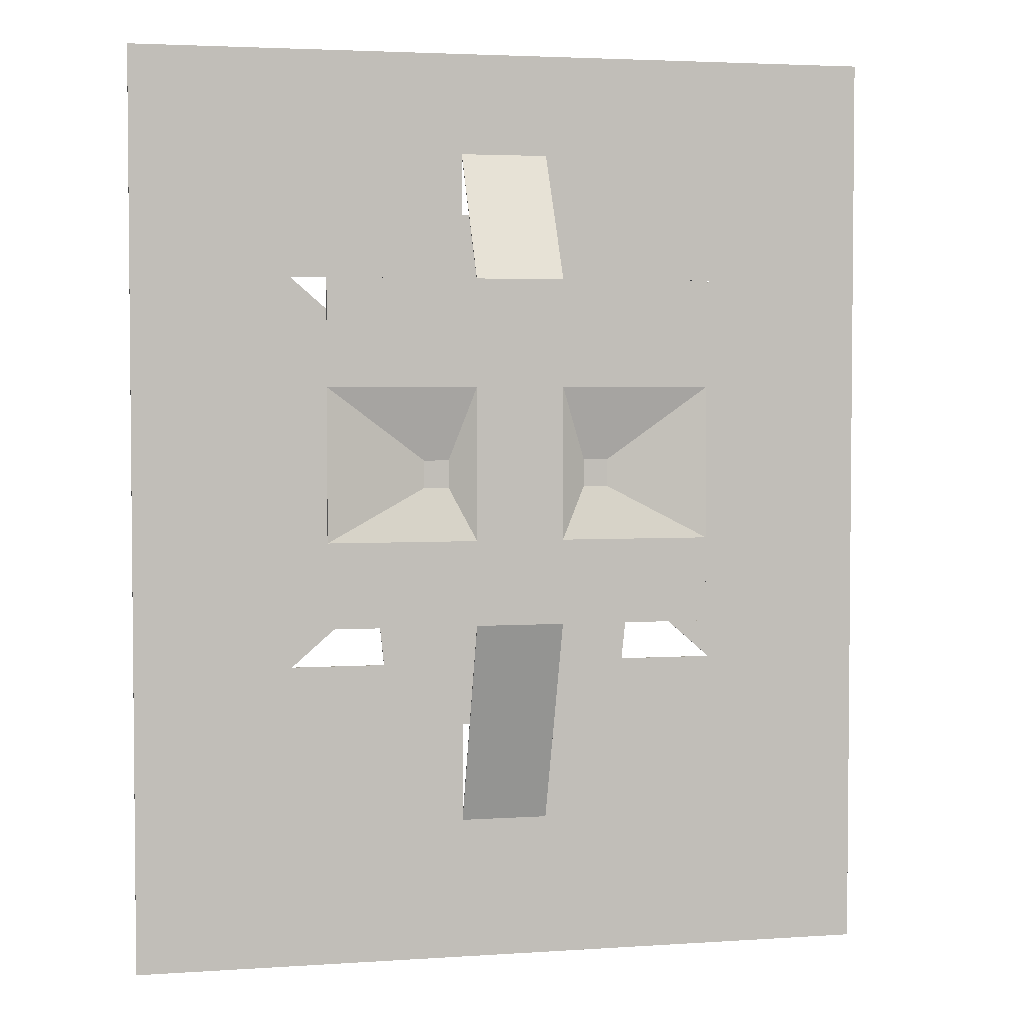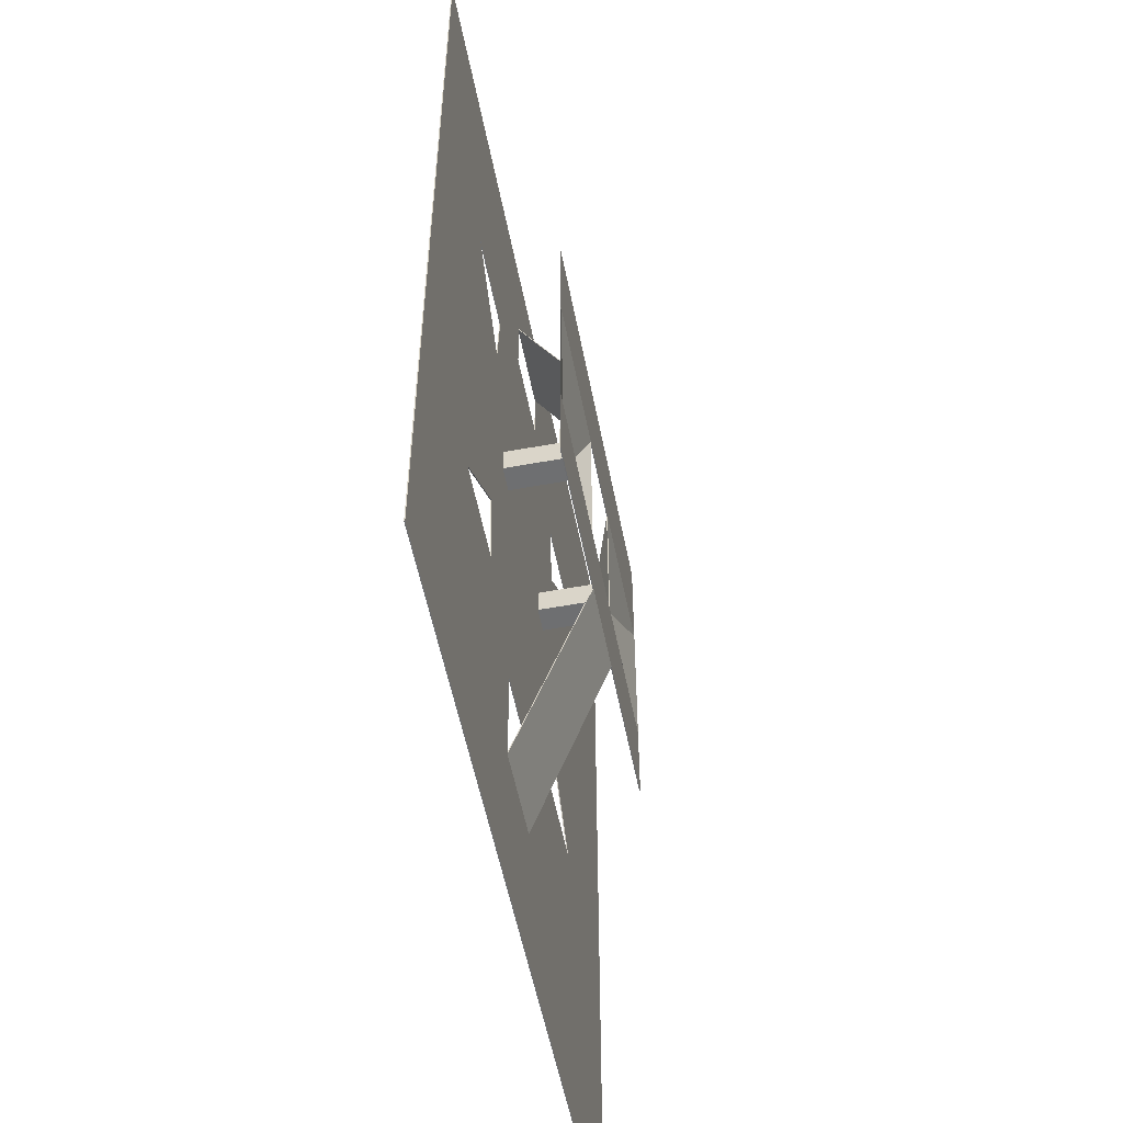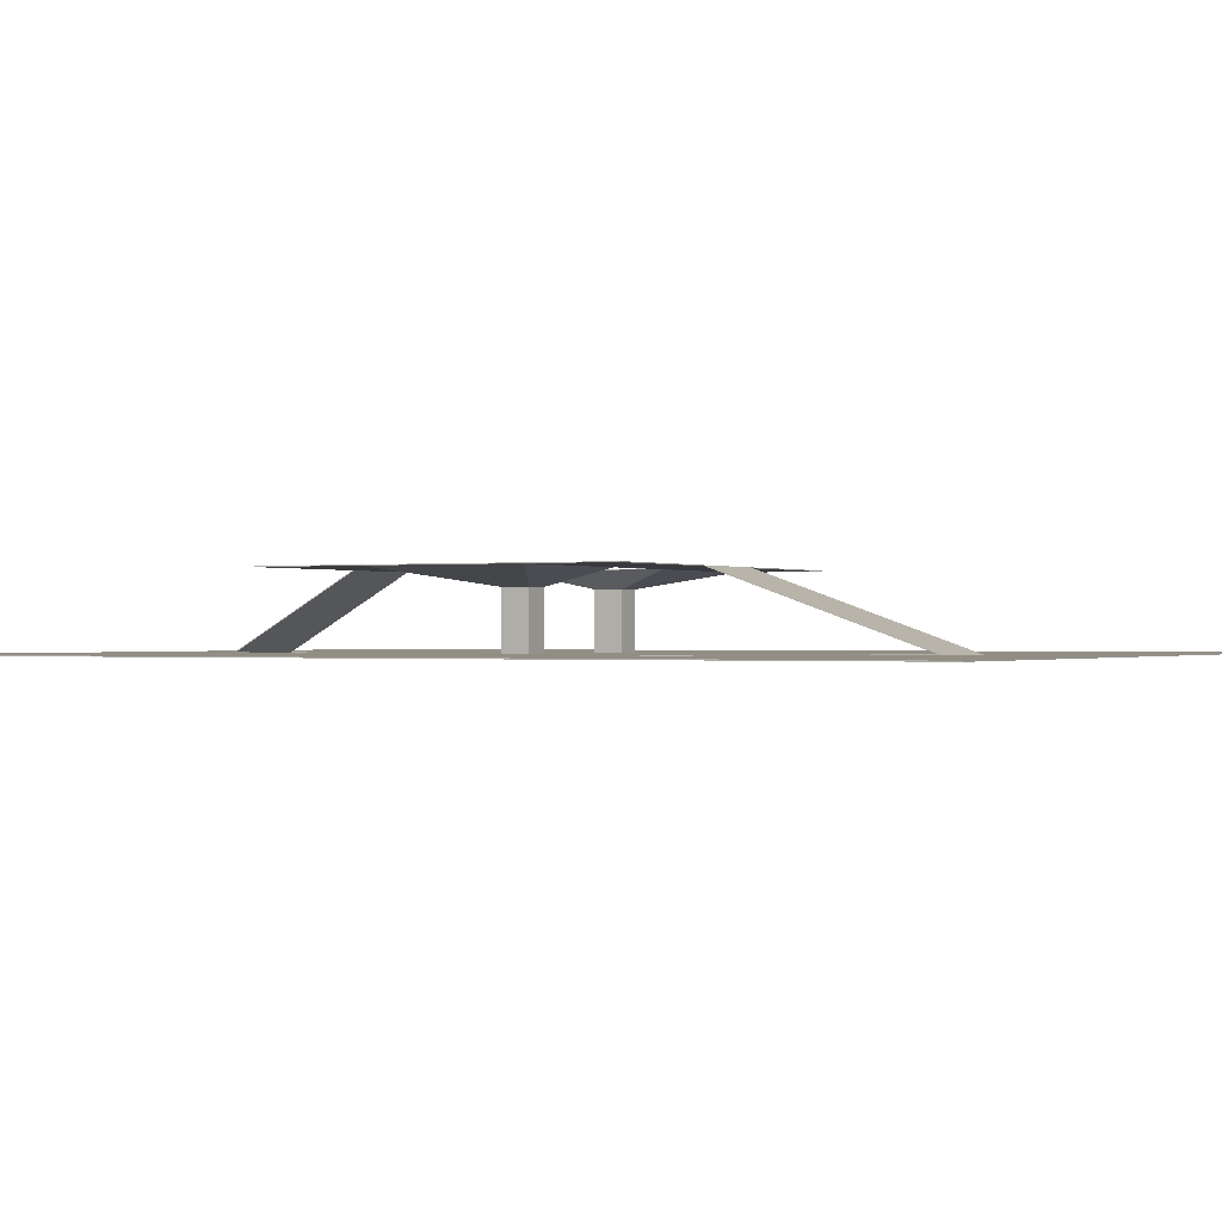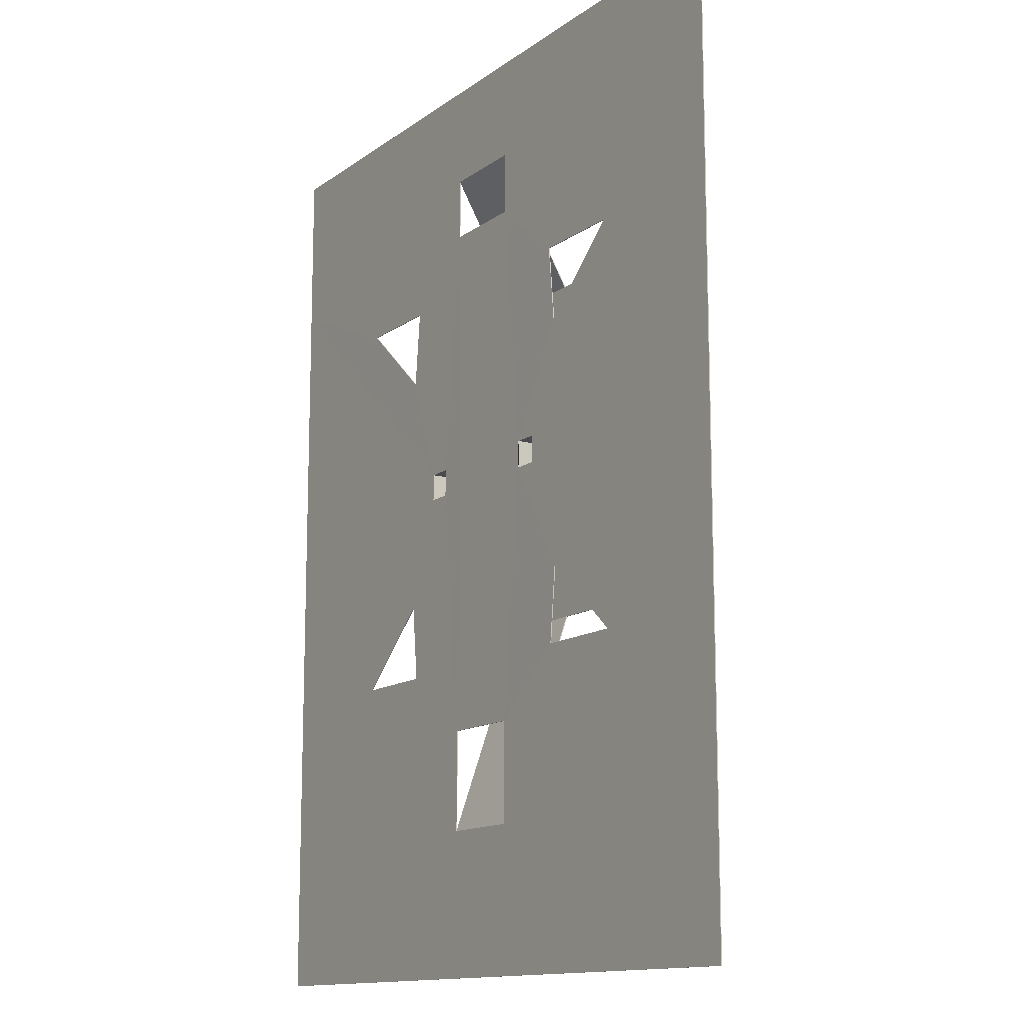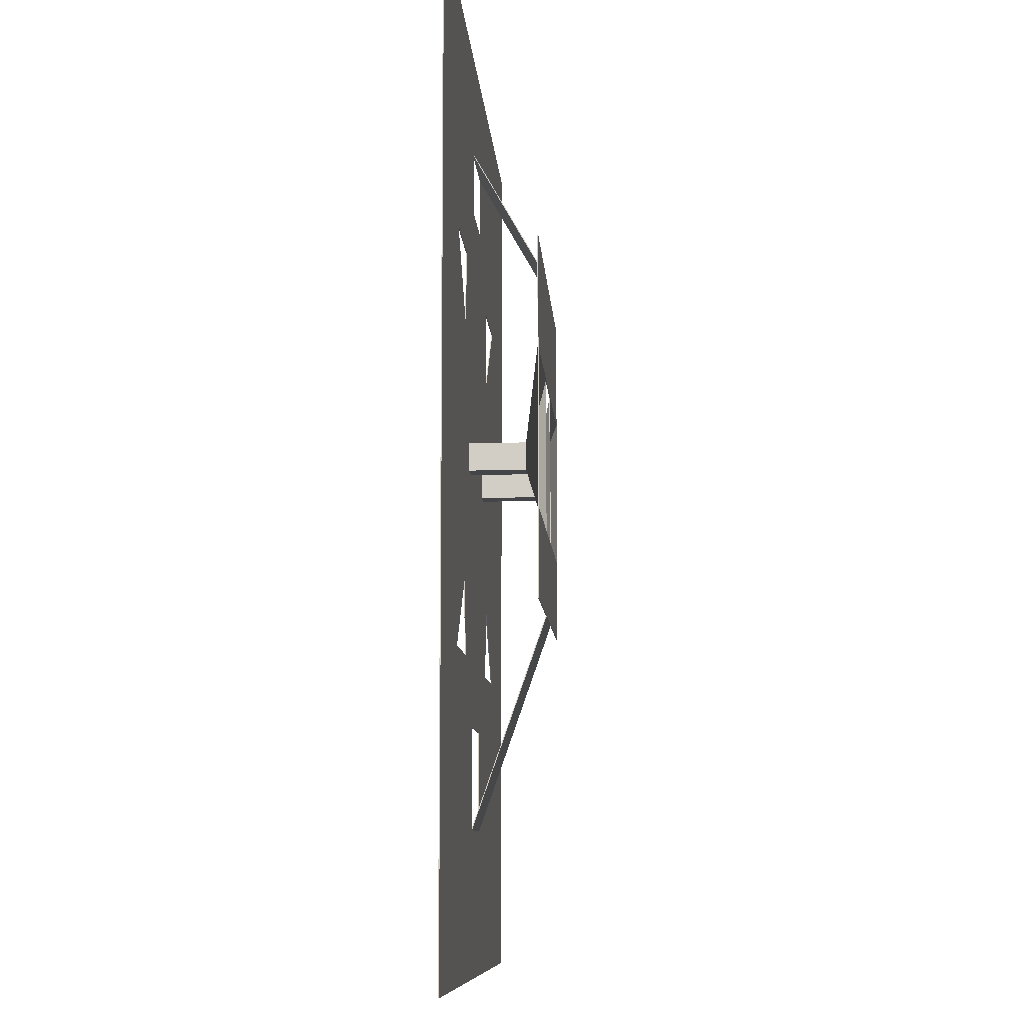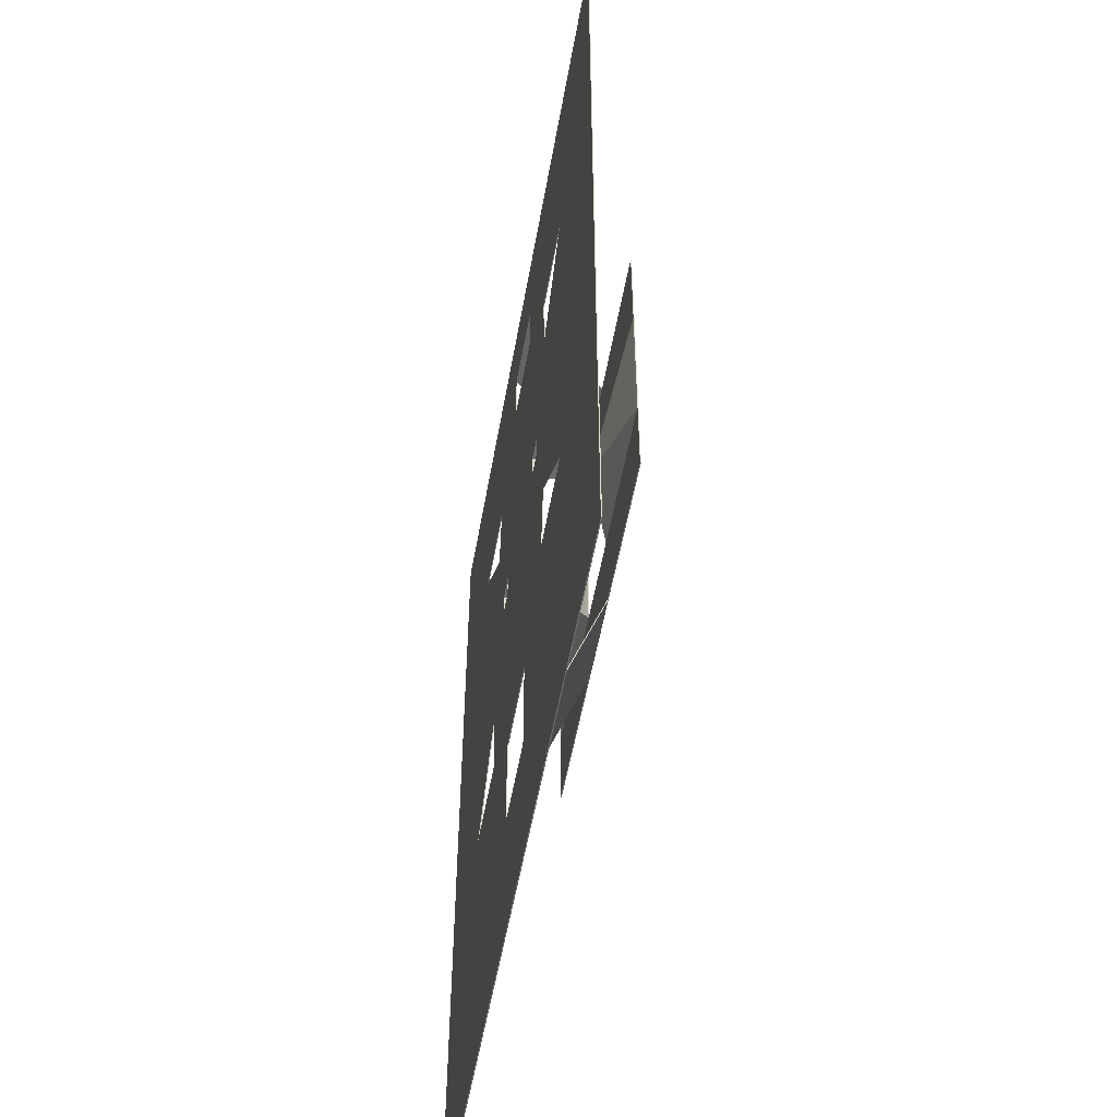
<metadata>
{"format":"obj","ext":"obj","renderer":"f3d","projection":"perspective","resolution":1024,"background":"white","views":[{"elev":3.4,"azim":167.1,"up":"+Z"},{"elev":-54.5,"azim":101.0,"up":"+Z"},{"elev":-0.4,"azim":118.2,"up":"+Y"},{"elev":-13.2,"azim":57.5,"up":"+Z"},{"elev":-9.0,"azim":93.6,"up":"+Z"},{"elev":-53.4,"azim":80.0,"up":"+Z"}]}
</metadata>
<code>
o Plane
v -21.7 0 13.14
v 21.7 0 13.14
v -21.7 0 -31.73
v 21.7 0 -31.73
v 2.522 0 13.14
v -2.522 0 13.14
v -2.522 0 -31.73
v 2.522 0 -31.73
v 21.7 0 7.371
v -21.7 0 7.371
v 2.522 0 7.371
v -2.522 0 7.371
v 2.522 4.201 -6.132
v 2.522 4.201 0
v -2.522 4.201 -6.132
v -2.522 4.201 0
v 11.1 4.201 -6.132
v 11.1 4.201 0
v -11.1 4.201 -6.132
v -11.1 4.201 0
v 2.522 4.201 -14.9
v -2.522 4.201 -14.9
v 11.1 4.201 -14.9
v -11.1 4.201 -14.9
v 2.522 4.201 -19.75
v -2.522 4.201 -19.75
v 11.1 4.201 -19.75
v -11.1 4.201 -19.75
v -21.7 0 -39.93
v 21.7 0 -39.93
v -2.522 0 -39.93
v 2.522 0 -39.93
v 7.648 0 -4.134
v 12.61 0 0.1841
v -12.61 0 0.1841
v -7.648 0 -4.134
v 12.61 0 -22.39
v -7.648 0 -18.07
v 7.648 0 -18.07
v -12.61 0 -22.39
v 7.201 0 -22.39
v 7.201 0 0.1841
v -5.406 3.253 -11.88
v -7.201 0 0.1841
v -7.201 0 -22.39
v -5.406 3.253 -10.32
v 5.406 3.253 -10.32
v 5.406 3.253 -11.88
v 3.988 3.253 -11.88
v 3.988 3.253 -10.32
v -3.988 3.253 -10.32
v -3.988 3.253 -11.88
v 2.522 0 -11.1
v -2.522 0 -11.1
v 3.988 0 -11.1
v -3.988 0 -11.1
v -3.988 0 -10.32
v -2.522 0 3.838
v -21.7 0 3.838
v 21.7 0 3.838
v 2.522 0 3.838
v -2.522 0 -26.04
v -21.7 0 -26.04
v 21.7 0 -26.04
v 2.522 0 -26.04
v -5.406 0 -10.32
v 5.406 0 -10.32
v 3.988 0 -10.32
v -3.988 0 -11.88
v -5.406 0 -11.88
v 5.406 0 -11.88
v 3.988 0 -11.88
v -21.7 -0.05 13.14
v 21.7 -0.05 13.14
v -21.7 -0.05 -31.73
v 21.7 -0.05 -31.73
v 2.522 -0.05 13.14
v -2.522 -0.05 13.14
v -2.522 -0.04983 -31.73
v 2.522 -0.04983 -31.73
v 21.7 -0.05 7.371
v -21.7 -0.05 7.371
v 2.522 -0.04959 7.364
v -2.522 -0.04959 7.364
v 2.52 4.151 -6.129
v 2.522 4.152 -0.008504
v -2.52 4.151 -6.129
v -2.522 4.152 -0.008504
v 11.1 4.151 -6.129
v 11.1 4.151 0
v -11.1 4.151 -6.129
v -11.1 4.151 0
v 2.519 4.151 -14.9
v -2.519 4.151 -14.9
v 11.1 4.151 -14.9
v -11.1 4.151 -14.9
v 2.522 4.151 -19.75
v -2.522 4.151 -19.75
v 11.1 4.151 -19.75
v -11.1 4.151 -19.75
v -21.7 -0.05 -39.93
v 21.7 -0.05 -39.93
v -2.522 -0.05 -39.93
v 2.522 -0.05 -39.93
v 7.648 -0.05 -4.134
v 12.61 -0.05 0.1841
v -12.61 -0.05 0.1841
v -7.648 -0.05 -4.134
v 12.61 -0.05 -22.39
v -7.648 -0.05 -18.07
v 7.648 -0.05 -18.07
v -12.61 -0.05 -22.39
v 7.201 -0.05 -22.39
v 7.201 -0.05 0.1841
v -5.396 3.205 -11.88
v -7.201 -0.05 0.1841
v -7.201 -0.05 -22.39
v -5.396 3.205 -10.33
v 5.396 3.205 -10.33
v 5.396 3.205 -11.88
v 3.989 3.204 -11.88
v 3.989 3.204 -10.33
v -3.989 3.204 -10.33
v -3.989 3.204 -11.88
v 2.522 -0.05 -11.1
v -2.522 -0.05 -11.1
v 4.023 -0.03535 -11.1
v -4.023 -0.03535 -11.1
v -4.003 -0.04523 -10.34
v -2.522 -0.05 3.838
v -21.7 -0.05 3.838
v 21.7 -0.05 3.838
v 2.522 -0.05 3.838
v -2.522 -0.05 -26.04
v -21.7 -0.05 -26.04
v 21.7 -0.05 -26.04
v 2.522 -0.05 -26.04
v -5.391 -0.04523 -10.34
v 5.391 -0.04523 -10.34
v 4.003 -0.04523 -10.34
v -4.003 -0.04523 -11.87
v -5.391 -0.04523 -11.87
v 5.391 -0.04523 -11.87
v 4.003 -0.04523 -11.87
f 5 11 12 6
f 1 6 12 10
f 64 4 8 65
f 5 2 9 11
f 62 7 3 63
f 13 15 16 14
f 11 14 16 12
f 16 15 19 20
f 13 14 18 17
f 47 17 23 48
f 51 15 22 52
f 21 23 27 25
f 24 22 26 28
f 25 26 22 21
f 7 26 25 8
f 3 7 31 29
f 8 4 30 32
f 8 32 31 7
f 12 58 59 10
f 9 60 61 11
f 53 65 62 54
f 68 67 47 50
f 57 56 69 52 51
f 55 72 65 53
f 66 70 63 59
f 71 67 60 64
f 56 57 58 54
f 70 66 46 43
f 69 70 43 52
f 67 71 48 47
f 66 57 51 46
f 72 55 68 50 49
f 71 72 49 48
f 52 22 24 43
f 43 24 19 46
f 46 19 15 51
f 48 23 21 49
f 49 21 13 50
f 50 13 17 47
f 52 43 46 51
f 50 47 48 49
f 69 56 54 62
f 68 55 53 61
f 61 53 54 58
f 44 35 59 58
f 34 42 61 60
f 40 45 62 63
f 41 37 64 65
f 36 57 66
f 33 67 68
f 38 70 69
f 39 72 71
f 42 33 68 61
f 39 41 65 72
f 35 36 66 59
f 38 40 63 70
f 36 44 58 57
f 33 34 60 67
f 37 39 71 64
f 45 38 69 62
f 77 78 84 83
f 73 82 84 78
f 136 137 80 76
f 77 83 81 74
f 134 135 75 79
f 85 86 88 87
f 83 84 88 86
f 88 92 91 87
f 85 89 90 86
f 119 120 95 89
f 123 124 94 87
f 93 97 99 95
f 96 100 98 94
f 97 93 94 98
f 79 80 97 98
f 75 101 103 79
f 80 104 102 76
f 80 79 103 104
f 84 82 131 130
f 81 83 133 132
f 125 126 134 137
f 140 122 119 139
f 129 123 124 141 128
f 127 125 137 144
f 138 131 135 142
f 143 136 132 139
f 128 126 130 129
f 142 115 118 138
f 141 124 115 142
f 139 119 120 143
f 138 118 123 129
f 144 121 122 140 127
f 143 120 121 144
f 124 115 96 94
f 115 118 91 96
f 118 123 87 91
f 120 121 93 95
f 121 122 85 93
f 122 119 89 85
f 124 123 118 115
f 122 121 120 119
f 141 134 126 128
f 140 133 125 127
f 133 130 126 125
f 116 130 131 107
f 106 132 133 114
f 112 135 134 117
f 113 137 136 109
f 108 138 129
f 105 140 139
f 110 141 142
f 111 143 144
f 114 133 140 105
f 111 144 137 113
f 107 131 138 108
f 110 142 135 112
f 108 129 130 116
f 105 139 132 106
f 109 136 143 111
f 117 134 141 110
f 5 6 78 77
f 2 5 77 74
f 6 1 73 78
f 11 61 133 83
f 4 64 136 76
f 9 2 74 81
f 1 10 82 73
f 10 59 131 82
f 7 62 134 79
f 15 13 85 87
f 12 16 88 84
f 14 11 83 86
f 17 18 90 89
f 20 19 91 92
f 16 20 92 88
f 18 14 86 90
f 13 21 93 85
f 23 17 89 95
f 19 24 96 91
f 22 15 87 94
f 28 26 98 100
f 25 27 99 97
f 27 23 95 99
f 24 28 100 96
f 21 22 94 93
f 8 25 97 80
f 26 7 79 98
f 31 32 104 103
f 32 30 102 104
f 29 31 103 101
f 3 29 101 75
f 30 4 76 102
f 60 9 81 132
f 58 12 84 130
f 61 58 130 133
f 65 8 80 137
f 63 3 75 135
f 62 65 137 134
f 59 63 135 131
f 64 60 132 136
f 35 44 116 107
f 42 34 106 114
f 45 40 112 117
f 37 41 113 109
f 33 42 114 105
f 41 39 111 113
f 44 36 108 116
f 38 45 117 110
f 36 35 107 108
f 40 38 110 112
f 34 33 105 106
f 39 37 109 111

</code>
